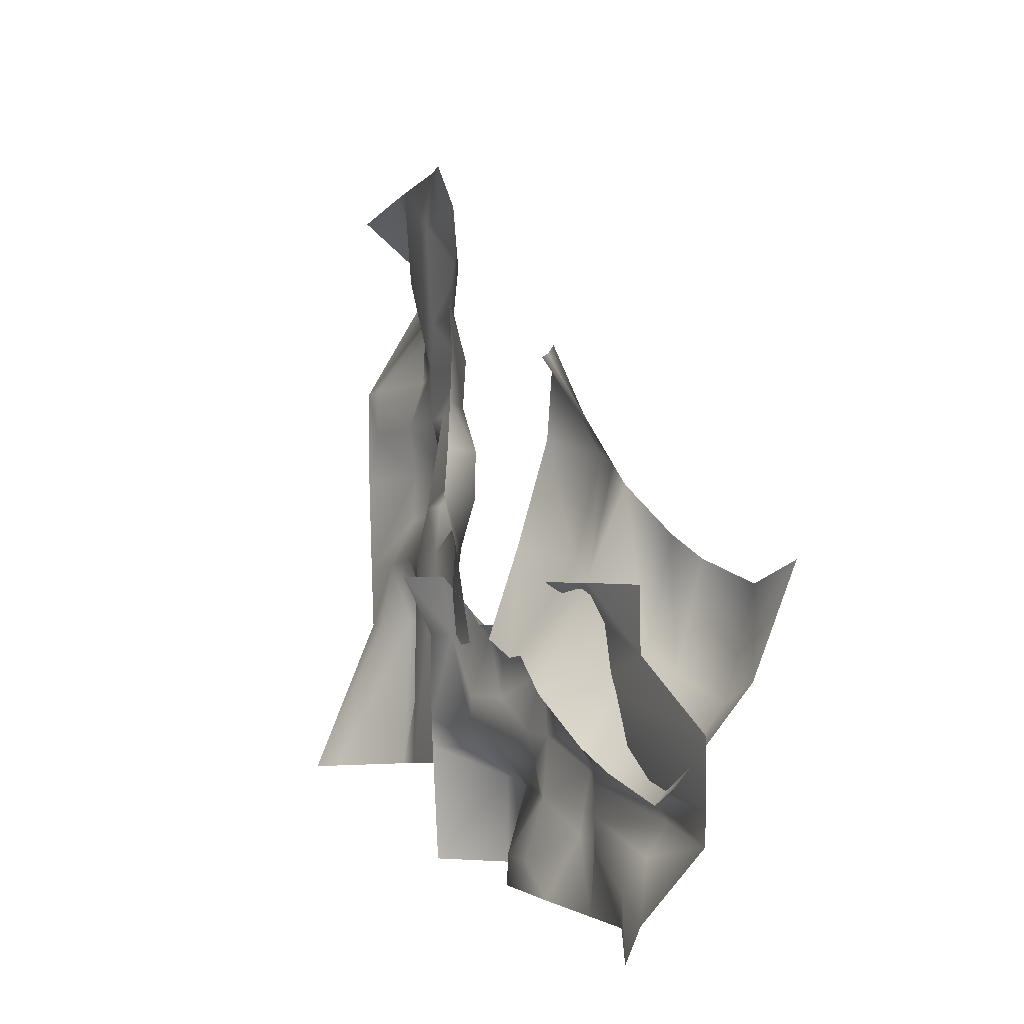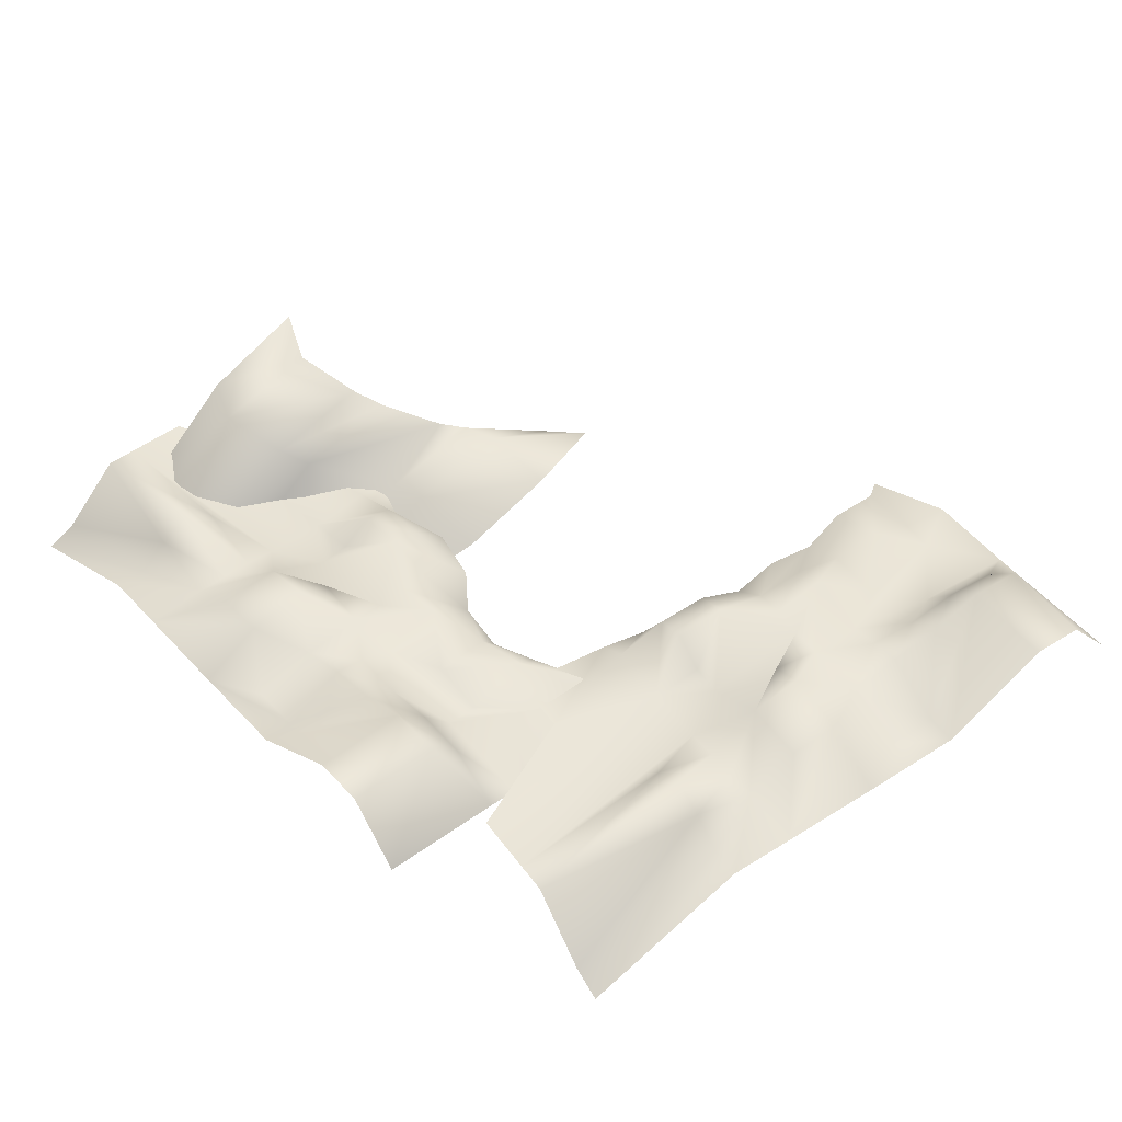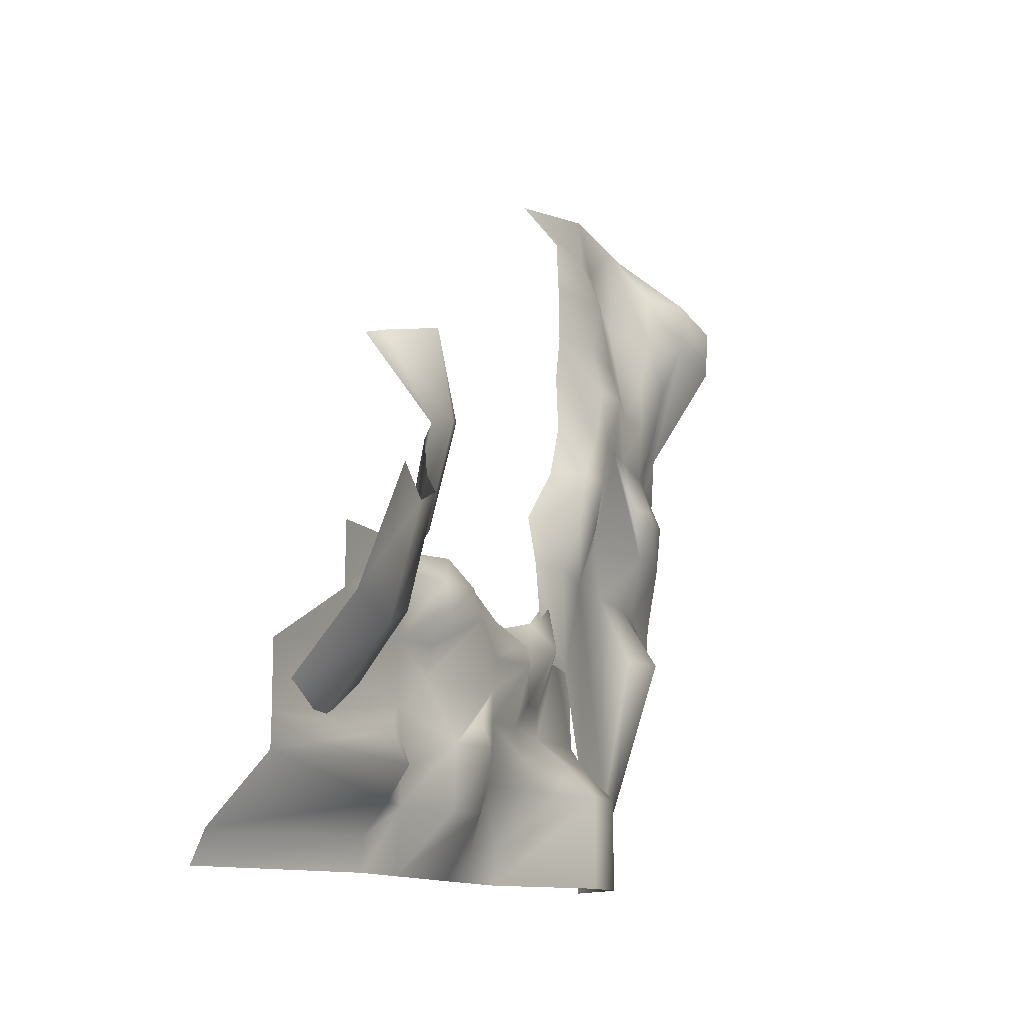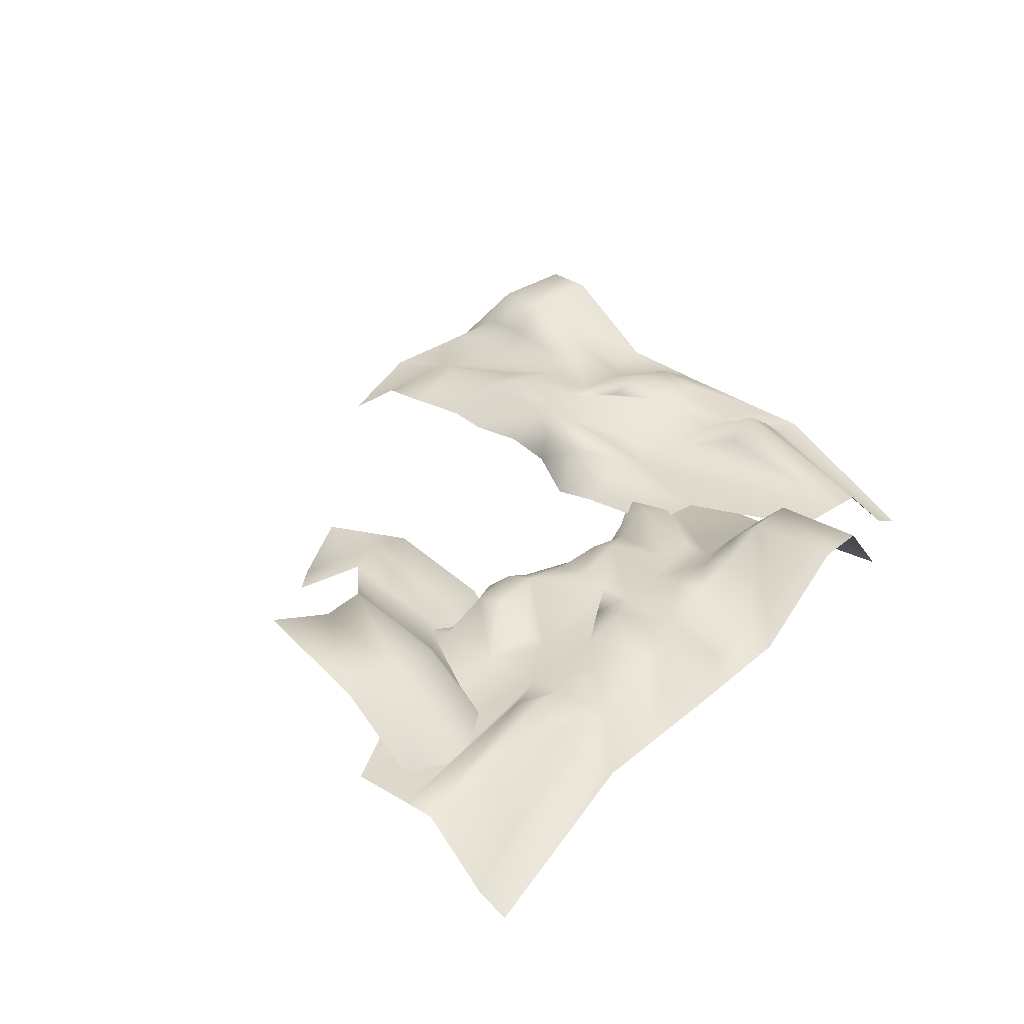
<metadata>
{"format":"obj","ext":"obj","renderer":"f3d","projection":"perspective","resolution":1024,"background":"white","views":[{"elev":-0.8,"azim":67.4,"up":"+Z"},{"elev":48.2,"azim":-130.4,"up":"+Y"},{"elev":-11.9,"azim":113.7,"up":"+Z"},{"elev":31.5,"azim":130.3,"up":"+Y"}]}
</metadata>
<code>
g Area4-5_barrier
v -2.158e+04 553.4 -1.702e+04
v -2.123e+04 369.1 -1.768e+04
v -2.162e+04 969.2 -1.772e+04
v -2.169e+04 1006 -1.706e+04
v -1.825e+04 582.1 -1.88e+04
v -1.759e+04 271.4 -1.88e+04
v -1.759e+04 871.5 -1.919e+04
v -1.825e+04 927.2 -1.919e+04
v -1.835e+04 630.9 -1.705e+04
v -1.752e+04 982.6 -1.725e+04
v -1.752e+04 635 -1.859e+04
v -1.839e+04 250.8 -1.838e+04
v -1.825e+04 1166 -2.115e+04
v -1.759e+04 1018 -2.115e+04
v -1.759e+04 983.1 -2.193e+04
v -1.825e+04 1024 -2.193e+04
v -2.025e+04 963.2 -2.115e+04
v -2.091e+04 1079 -2.115e+04
v -2.091e+04 621.8 -2.076e+04
v -1.958e+04 892.1 -2.076e+04
v -1.752e+04 982.6 -1.725e+04
v -1.835e+04 630.9 -1.705e+04
v -1.797e+04 552.4 -1.591e+04
v -1.725e+04 166.1 -1.608e+04
v -1.692e+04 613 -2.193e+04
v -1.692e+04 612.9 -2.154e+04
v -2.429e+04 710.7 -1.865e+04
v -2.436e+04 1081 -1.798e+04
v -2.358e+04 1115 -1.791e+04
v -2.39e+04 710.7 -1.861e+04
v -2.364e+04 1263 -1.725e+04
v -2.442e+04 1122 -1.732e+04
v -2.416e+04 1150 -1.596e+04
v -2.422e+04 1268 -1.53e+04
v -2.383e+04 1061 -1.526e+04
v -1.692e+04 646.5 -1.919e+04
v -1.692e+04 566.2 -1.997e+04
v -1.759e+04 956 -1.958e+04
v -2.156e+04 744.3 -1.838e+04
v -2.234e+04 663.9 -1.846e+04
v -2.201e+04 1054 -1.776e+04
v -2.23e+04 916.8 -1.511e+04
v -2.223e+04 1072 -1.577e+04
v -2.26e+04 1203 -1.581e+04
v -2.305e+04 887.1 -1.519e+04
v -2.158e+04 500.2 -1.88e+04
v -2.078e+04 582.1 -1.923e+04
v -2.091e+04 909.9 -1.958e+04
v -2.158e+04 612.6 -1.958e+04
v -1.705e+04 602.6 -1.872e+04
v -1.62e+04 955.7 -1.956e+04
v -1.678e+04 -159.7 -2.008e+04
v -1.732e+04 -162.6 -1.966e+04
v -1.958e+04 988.5 -2.115e+04
v -1.892e+04 882.1 -2.076e+04
v -1.892e+04 821.5 -2.154e+04
v -1.4e+04 -198.1 -2.233e+04
v -1.608e+04 573.4 -2.233e+04
v -1.608e+04 883.6 -2.193e+04
v -1.4e+04 559.4 -2.154e+04
v -1.692e+04 566.2 -1.997e+04
v -1.557e+04 566.2 -1.958e+04
v -1.4e+04 566.2 -2.037e+04
v -2.44e+04 -100.4 -2.159e+04
v -2.46e+04 671.1 -1.952e+04
v -2.421e+04 981.3 -1.949e+04
v -2.362e+04 657.2 -2.152e+04
v -2.234e+04 663.9 -1.846e+04
v -2.182e+04 663.9 -1.976e+04
v -2.245e+04 663.9 -2.141e+04
v -2.494e+04 713.5 -1.604e+04
v -2.429e+04 1547 -1.464e+04
v -2.422e+04 1268 -1.53e+04
v -2.494e+04 713.5 -1.604e+04
v -2.162e+04 645.3 -1.371e+04
v -2.16e+04 679.8 -1.438e+04
v -2.236e+04 1008 -1.445e+04
v -2.24e+04 710.4 -1.379e+04
v -2.402e+04 680.1 -1.328e+04
v -2.435e+04 1535 -1.398e+04
v -2.552e+04 1535 -1.409e+04
v -2.559e+04 761.7 -1.343e+04
v -2.331e+04 979.8 -1.655e+04
v -2.377e+04 1086 -1.592e+04
v -2.338e+04 989.8 -1.589e+04
v -2.325e+04 1102 -1.721e+04
v -2.292e+04 990.3 -1.651e+04
v -2.28e+04 714.1 -1.783e+04
v -1.825e+04 1004 -2.076e+04
v -1.892e+04 892.6 -2.037e+04
v -1.759e+04 616.4 -2.037e+04
v -1.892e+04 882.1 -2.076e+04
v -1.892e+04 821.5 -2.154e+04
v -1.958e+04 604.5 -2.272e+04
v -2.091e+04 1438 -2.272e+04
v -2.091e+04 1450 -2.154e+04
v -2.224e+04 664 -2.272e+04
v -2.158e+04 1438 -2.154e+04
v -2.158e+04 1438 -2.272e+04
v -2.224e+04 582.4 -2.115e+04
v -2.158e+04 1045 -2.115e+04
v -1.62e+04 955.7 -1.956e+04
v -1.705e+04 602.6 -1.872e+04
v -1.678e+04 956.7 -1.764e+04
v -1.62e+04 1273 -1.822e+04
v -2.382e+04 1242 -1.945e+04
v -2.323e+04 663.9 -2.148e+04
v -2.343e+04 981.3 -1.941e+04
v -2.312e+04 671.5 -1.853e+04
v -1.608e+04 1144 -2.154e+04
v -1.4e+04 566.2 -2.115e+04
v -1.608e+04 883.6 -2.115e+04
v -1.692e+04 573.8 -2.076e+04
v -2.162e+04 628.8 -1.566e+04
v -2.169e+04 628.9 -1.636e+04
v -2.217e+04 1005 -1.644e+04
v -2.217e+04 1005 -1.644e+04
v -2.174e+04 634.8 -1.506e+04
v -2.162e+04 628.8 -1.566e+04
v -1.825e+04 1046 -1.958e+04
v -1.759e+04 662.5 -1.997e+04
v -1.759e+04 616.4 -2.037e+04
v -1.892e+04 892.6 -2.037e+04
v -1.892e+04 478.6 -1.89e+04
v -1.825e+04 1046 -1.958e+04
v -1.892e+04 907.2 -1.958e+04
v -2.533e+04 702.2 -1.607e+04
v -2.546e+04 1535 -1.475e+04
v -2.236e+04 1008 -1.445e+04
v -2.23e+04 916.8 -1.511e+04
v -2.305e+04 887.1 -1.519e+04
v -2.305e+04 887.1 -1.519e+04
v -2.279e+04 685.3 -1.383e+04
v -2.236e+04 1008 -1.445e+04
v -2.429e+04 1547 -1.464e+04
v -2.396e+04 1143 -1.394e+04
v -2.39e+04 1177 -1.46e+04
v -2.208e+04 1144 -1.71e+04
v -2.24e+04 760.2 -1.78e+04
v -2.28e+04 714.1 -1.783e+04
v -2.292e+04 990.3 -1.651e+04
v -2.169e+04 628.9 -1.636e+04
v -2.217e+04 1005 -1.644e+04
v -1.958e+04 892.1 -2.076e+04
v -2.025e+04 819 -1.967e+04
v -1.958e+04 974.5 -1.967e+04
v -1.958e+04 1105 -1.997e+04
v -2.025e+04 789.3 -2.037e+04
v -1.892e+04 907.2 -1.958e+04
v -1.958e+04 974.5 -1.967e+04
v -1.958e+04 639.1 -1.94e+04
v -1.892e+04 478.6 -1.89e+04
v -1.692e+04 528.4 -1.88e+04
v -2.117e+04 506.5 -1.835e+04
v -1.592e+04 1180 -1.984e+04
v -1.509e+04 1384 -2.012e+04
v -1.509e+04 501.3 -2.122e+04
v -1.592e+04 338.9 -2.094e+04
v -2.025e+04 1170 -2.154e+04
v -1.958e+04 1052 -2.154e+04
v -1.958e+04 615.8 -2.233e+04
v -1.958e+04 615.8 -2.233e+04
v -2.025e+04 1170 -2.154e+04
v -1.4e+04 566.2 -2.037e+04
v -2.323e+04 663.9 -2.148e+04
v -2.312e+04 671.5 -1.853e+04
v -2.234e+04 663.9 -1.846e+04
v -2.245e+04 663.9 -2.141e+04
v -1.958e+04 615.8 -2.233e+04
v -1.958e+04 1052 -2.154e+04
v -2.331e+04 979.8 -1.655e+04
v -2.409e+04 919.2 -1.662e+04
v -2.488e+04 680.7 -1.67e+04
v -1.592e+04 1520 -1.85e+04
v -1.509e+04 1747 -1.878e+04
v -1.509e+04 1384 -2.012e+04
v -1.592e+04 1180 -1.984e+04
v -2.254e+04 1038 -1.647e+04
v -2.26e+04 1203 -1.581e+04
v -2.292e+04 990.3 -1.651e+04
v -2.331e+04 979.8 -1.655e+04
v -2.338e+04 989.8 -1.589e+04
v -1.892e+04 940 -1.997e+04
v -1.958e+04 1105 -1.997e+04
v -1.892e+04 892.6 -2.037e+04
v -1.892e+04 882.1 -2.076e+04
v -1.958e+04 892.1 -2.076e+04
v -2.091e+04 628.5 -2.037e+04
v -2.091e+04 621.8 -2.076e+04
v -2.158e+04 612.6 -1.958e+04
v -2.091e+04 909.9 -1.958e+04
v -2.025e+04 789.3 -2.037e+04
v -2.091e+04 628.5 -2.037e+04
v -2.091e+04 909.9 -1.958e+04
v -2.025e+04 819 -1.967e+04
v -2.35e+04 719.5 -1.456e+04
v -2.363e+04 663.9 -1.324e+04
v -2.279e+04 685.3 -1.383e+04
v -1.752e+04 -218.8 -1.969e+04
v -1.804e+04 -272.1 -1.949e+04
v -1.839e+04 250.8 -1.838e+04
v -1.752e+04 635 -1.859e+04
v -2.494e+04 713.5 -1.604e+04
v -2.409e+04 919.2 -1.662e+04
v -2.488e+04 680.7 -1.67e+04
v -2.28e+04 714.1 -1.783e+04
v -1.759e+04 616.4 -2.037e+04
v -1.692e+04 566.2 -1.997e+04
v -1.692e+04 573.8 -2.076e+04
v -1.4e+04 566.2 -2.037e+04
v -1.557e+04 566.2 -1.958e+04
v -2.182e+04 663.9 -1.976e+04
v -2.091e+04 1438 -2.272e+04
v -2.091e+04 1450 -2.154e+04
v -2.091e+04 1079 -2.115e+04
v -1.892e+04 583 -2.233e+04
v -1.892e+04 583 -2.233e+04
v -2.377e+04 1086 -1.592e+04
v -2.338e+04 989.8 -1.589e+04
v -2.305e+04 887.1 -1.519e+04
v -2.338e+04 989.8 -1.589e+04
v -1.705e+04 602.6 -1.872e+04
v -1.705e+04 917 -1.738e+04
v -1.725e+04 166.1 -1.608e+04
v -1.706e+04 7.06 -1.614e+04
v -1.705e+04 917 -1.738e+04
v -1.752e+04 982.6 -1.725e+04
v -1.439e+04 1348 -1.984e+04
v -1.439e+04 405.2 -2.094e+04
v -2.254e+04 1038 -1.647e+04
v -2.223e+04 1072 -1.577e+04
v -1.439e+04 1896 -1.85e+04
v -1.439e+04 1348 -1.984e+04
v -2.546e+04 1535 -1.475e+04
v -2.416e+04 1150 -1.596e+04
v -2.499e+04 663.9 -1.956e+04
v -2.508e+04 663.9 -1.872e+04
v -1.608e+04 566.2 -2.272e+04
v -1.692e+04 566.2 -2.272e+04
v -1.892e+04 940 -1.997e+04
v -1.62e+04 114.4 -2.066e+04
v -1.678e+04 -159.7 -2.008e+04
v -1.62e+04 955.7 -1.956e+04
v -1.759e+04 956 -1.958e+04
v -2.201e+04 1054 -1.776e+04
v -2.091e+04 621.8 -2.076e+04
v -2.224e+04 566.2 -2.076e+04
v -1.825e+04 571.2 -2.272e+04
v -2.52e+04 668.9 -1.74e+04
v -1.559e+04 566.2 -1.88e+04
v -2.104e+04 663.9 -1.967e+04
v -2.128e+04 297.8 -1.322e+04
v -2.246e+04 647 -1.313e+04
v -2.246e+04 647 -1.313e+04
v -2.363e+04 663.9 -1.324e+04
v -1.692e+04 612.6 -2.115e+04
v -2.351e+04 710.3 -1.857e+04
v -2.363e+04 663.9 -1.324e+04
v -2.35e+04 719.5 -1.456e+04
v -2.383e+04 1061 -1.526e+04
v -2.39e+04 1177 -1.46e+04
v -2.35e+04 719.5 -1.456e+04
v -2.338e+04 989.8 -1.589e+04
v -1.732e+04 -162.6 -1.966e+04
v -1.825e+04 571.2 -2.272e+04
v -1.958e+04 604.5 -2.272e+04
v -2.533e+04 702.2 -1.607e+04
v -2.078e+04 582.1 -1.923e+04
v -2.013e+04 438.2 -1.939e+04
v -2.025e+04 819 -1.967e+04
v -2.091e+04 909.9 -1.958e+04
v -2.025e+04 819 -1.967e+04
v -1.958e+04 639.1 -1.94e+04
v -1.958e+04 974.5 -1.967e+04
v -2.208e+04 1144 -1.71e+04
v -2.091e+04 628.5 -2.037e+04
v -2.025e+04 789.3 -2.037e+04
v -2.025e+04 789.3 -2.037e+04
v -1.958e+04 1105 -1.997e+04
v -1.958e+04 892.1 -2.076e+04
v -2.305e+04 887.1 -1.519e+04
v -2.26e+04 1203 -1.581e+04
v -2.338e+04 989.8 -1.589e+04
v -1.958e+04 988.5 -2.115e+04
v -2.025e+04 963.2 -2.115e+04
v -1.958e+04 892.1 -2.076e+04
v -2.16e+04 679.8 -1.438e+04
v -2.174e+04 634.8 -1.506e+04
v -2.23e+04 916.8 -1.511e+04
v -2.236e+04 1008 -1.445e+04
v -2.23e+04 916.8 -1.511e+04
v -2.224e+04 549.2 -1.958e+04
v -2.224e+04 152.7 -1.88e+04
v -2.224e+04 549.2 -1.958e+04
v -2.48e+04 -278 -2.163e+04
v -1.4e+04 -375.7 -2.272e+04
v -2.52e+04 668.9 -1.74e+04
v -2.24e+04 710.4 -1.379e+04
v -2.217e+04 1005 -1.644e+04
v -2.24e+04 760.2 -1.78e+04
v -1.759e+04 662.5 -1.997e+04
v -2.224e+04 566.2 -2.076e+04
v -2.223e+04 1072 -1.577e+04
v -2.217e+04 1005 -1.644e+04
v -2.254e+04 1038 -1.647e+04
v -1.892e+04 940 -1.997e+04
v -1.958e+04 1105 -1.997e+04
v -1.958e+04 974.5 -1.967e+04
v -1.892e+04 907.2 -1.958e+04
v -1.892e+04 907.2 -1.958e+04
v -1.592e+04 338.9 -2.094e+04
v -1.62e+04 1273 -1.822e+04
v -1.592e+04 1520 -1.85e+04
v -1.592e+04 1180 -1.984e+04
v -2.26e+04 1203 -1.581e+04
v -2.013e+04 438.2 -1.939e+04
v -1.678e+04 956.7 -1.764e+04
f 61 62 63
f 120 122 123
f 122 120 121
f 244 121 120
f 121 244 61
f 183 120 123
f 120 183 310
f 58 296 238
f 296 58 57
f 59 57 58
f 57 59 60
f 110 60 59
f 60 110 112
f 256 112 110
f 112 256 113
f 14 113 256
f 113 14 91
f 90 91 14
f 26 110 59
f 110 26 256
f 14 256 26
f 14 26 25
f 59 25 26
f 25 59 58
f 25 58 238
f 14 89 90
f 60 112 111
f 113 111 112
f 111 113 164
f 238 239 25
f 15 25 239
f 25 15 14
f 13 14 15
f 14 13 89
f 92 89 13
f 89 92 90
f 16 15 239
f 15 16 13
f 93 13 16
f 13 93 92
f 16 216 93
f 216 16 248
f 239 248 16
f 32 249 173
f 249 32 237
f 28 237 32
f 237 28 27
f 29 27 28
f 27 29 30
f 257 30 29
f 30 257 106
f 108 106 257
f 106 108 67
f 107 67 108
f 27 30 66
f 106 66 30
f 66 106 67
f 107 108 109
f 87 88 29
f 109 29 88
f 29 109 257
f 108 257 109
f 67 64 66
f 65 66 64
f 66 65 27
f 236 27 65
f 27 236 237
f 295 65 64
f 65 295 236
f 171 87 86
f 29 86 87
f 86 29 31
f 28 31 29
f 31 28 32
f 31 171 86
f 171 31 172
f 32 172 31
f 172 32 173
f 250 211 153
f 36 153 211
f 153 36 6
f 7 6 36
f 6 7 5
f 8 5 7
f 5 8 124
f 125 124 8
f 124 125 126
f 125 8 38
f 7 38 8
f 38 7 37
f 36 37 7
f 37 36 211
f 297 267 205
f 203 205 267
f 205 203 204
f 235 204 203
f 204 235 84
f 83 84 85
f 84 83 204
f 74 34 33
f 35 33 34
f 33 35 218
f 219 218 35
f 212 154 251
f 154 212 39
f 40 39 212
f 39 40 3
f 41 3 40
f 3 41 4
f 275 4 41
f 4 275 143
f 154 39 2
f 3 2 39
f 2 3 1
f 4 1 3
f 1 4 142
f 143 142 4
f 76 77 75
f 78 75 77
f 75 78 252
f 253 252 78
f 259 137 258
f 136 258 137
f 258 136 79
f 80 79 136
f 79 80 81
f 135 81 80
f 81 135 234
f 136 135 80
f 135 136 137
f 81 82 79
f 72 71 127
f 71 72 73
f 261 73 72
f 73 261 260
f 262 260 261
f 260 262 263
f 72 127 128
f 200 201 199
f 202 199 201
f 199 202 264
f 103 264 202
f 104 102 103
f 102 104 105
f 139 245 68
f 245 139 138
f 140 138 139
f 138 140 141
f 178 138 141
f 138 178 299
f 68 69 70
f 20 276 277
f 276 20 19
f 17 19 20
f 19 17 18
f 163 18 17
f 18 163 96
f 162 96 163
f 96 162 94
f 94 95 96
f 56 170 54
f 170 56 169
f 217 169 56
f 169 217 265
f 265 266 169
f 55 54 144
f 54 55 56
f 165 166 167
f 206 167 166
f 167 206 300
f 167 168 165
f 208 207 301
f 207 208 209
f 210 209 208
f 98 99 97
f 99 98 213
f 214 213 98
f 215 214 101
f 98 101 214
f 101 98 100
f 97 100 98
f 100 302 101
f 246 101 302
f 101 246 215
f 220 221 198
f 196 198 221
f 198 196 197
f 12 9 11
f 10 11 9
f 11 10 222
f 223 222 10
f 222 223 317
f 230 180 179
f 181 179 180
f 179 181 182
f 118 231 291
f 231 118 117
f 119 117 118
f 232 233 175
f 176 175 233
f 175 176 174
f 177 174 176
f 243 241 242
f 241 243 311
f 177 311 243
f 254 298 133
f 134 133 298
f 133 134 132
f 254 133 255
f 44 42 43
f 42 44 45
f 47 48 46
f 49 46 48
f 46 49 293
f 292 293 49
f 52 50 51
f 50 52 53
f 314 312 313
f 312 314 51
f 226 224 225
f 224 226 227
f 228 229 156
f 157 156 229
f 156 157 155
f 158 155 157
f 240 185 184
f 186 184 185
f 184 186 187
f 190 247 294
f 247 190 189
f 188 189 190
f 190 191 188
f 305 303 304
f 303 305 315
f 308 306 307
f 306 308 309
f 286 284 285
f 160 285 284
f 285 160 159
f 161 159 160
f 272 273 274
f 273 272 316
f 23 21 22
f 21 23 24
f 114 115 116
f 129 130 131
f 147 145 146
f 145 147 148
f 151 149 150
f 149 151 152
f 194 192 193
f 192 194 195
f 270 268 269
f 268 270 271
f 278 279 280
f 281 282 283
f 289 287 288
f 287 289 290

</code>
